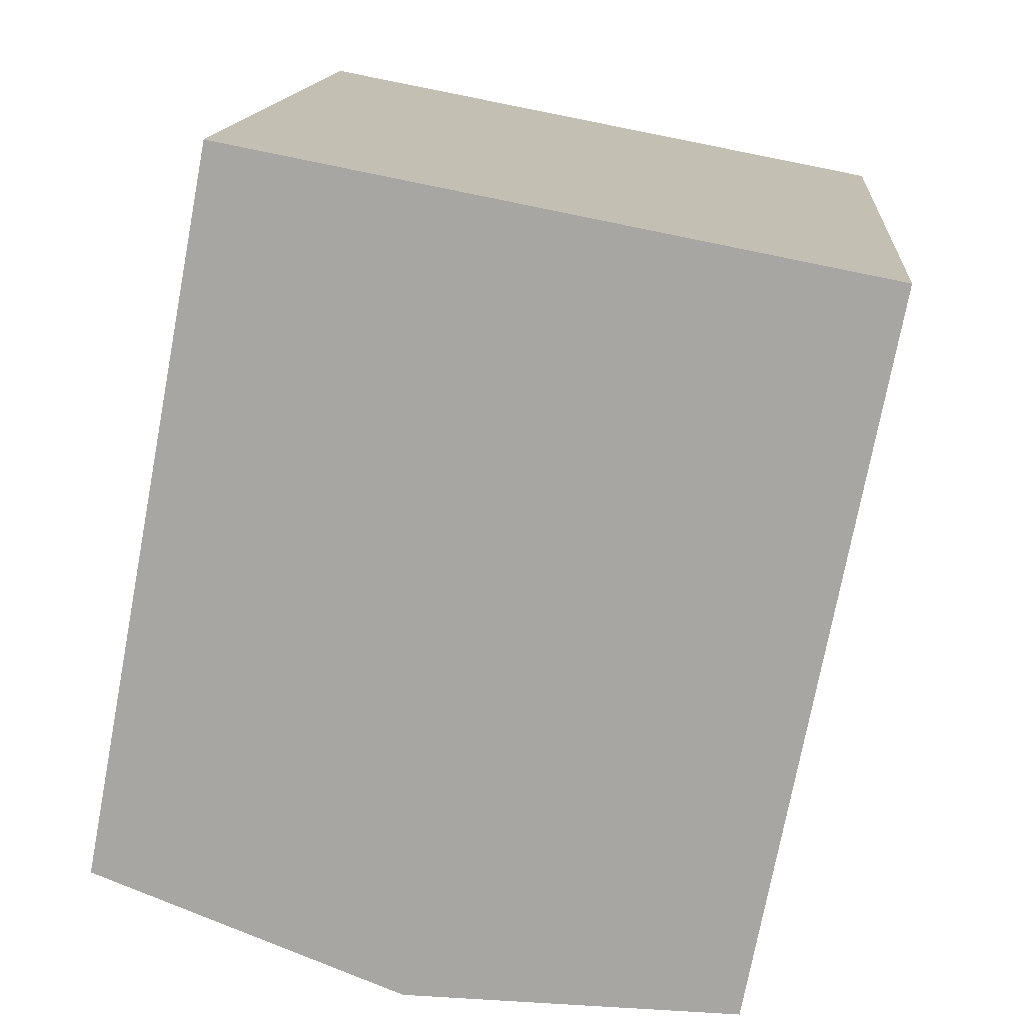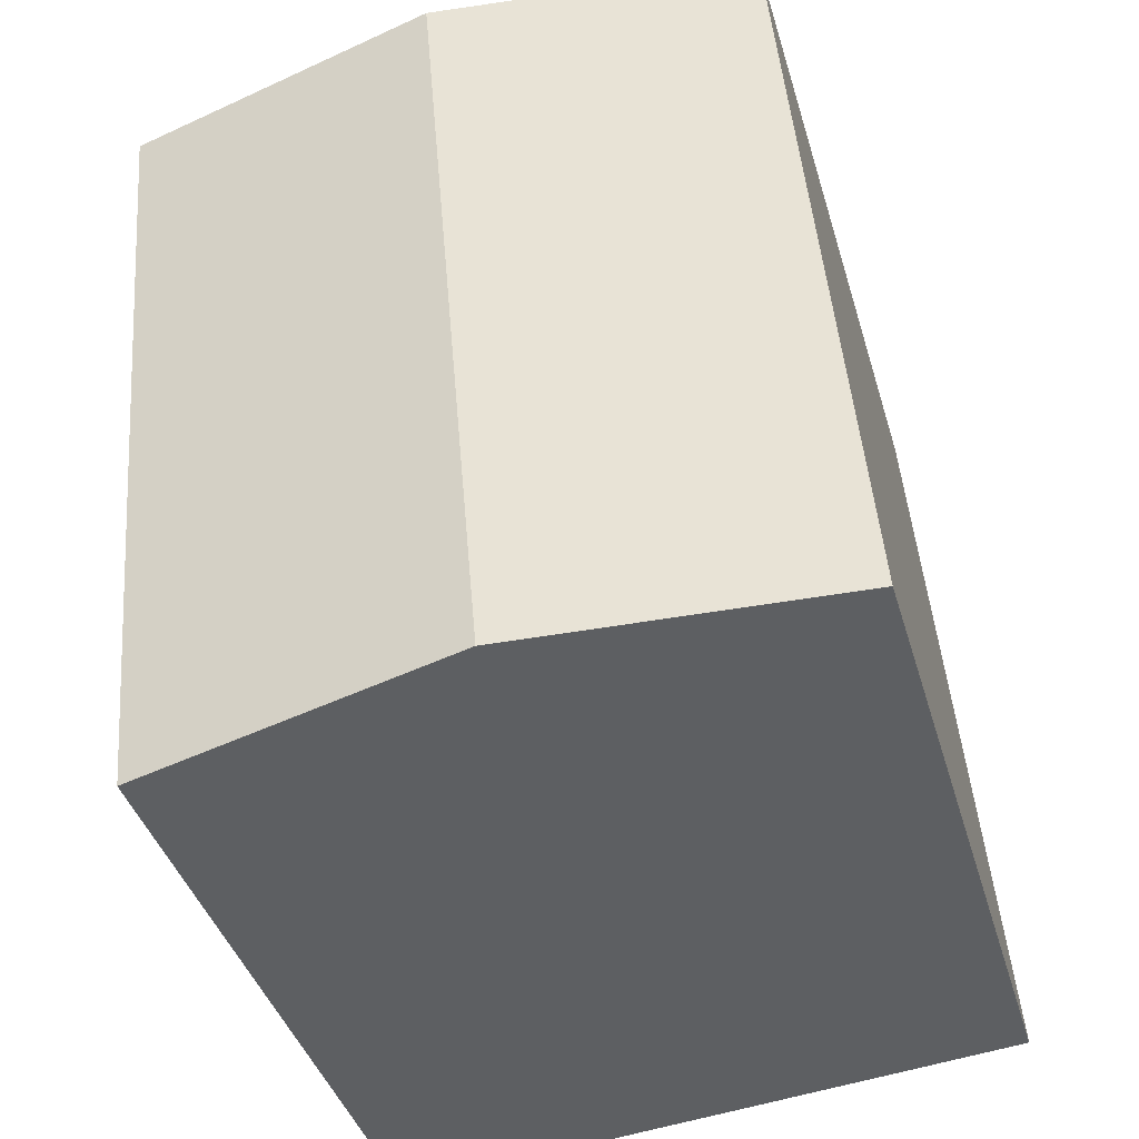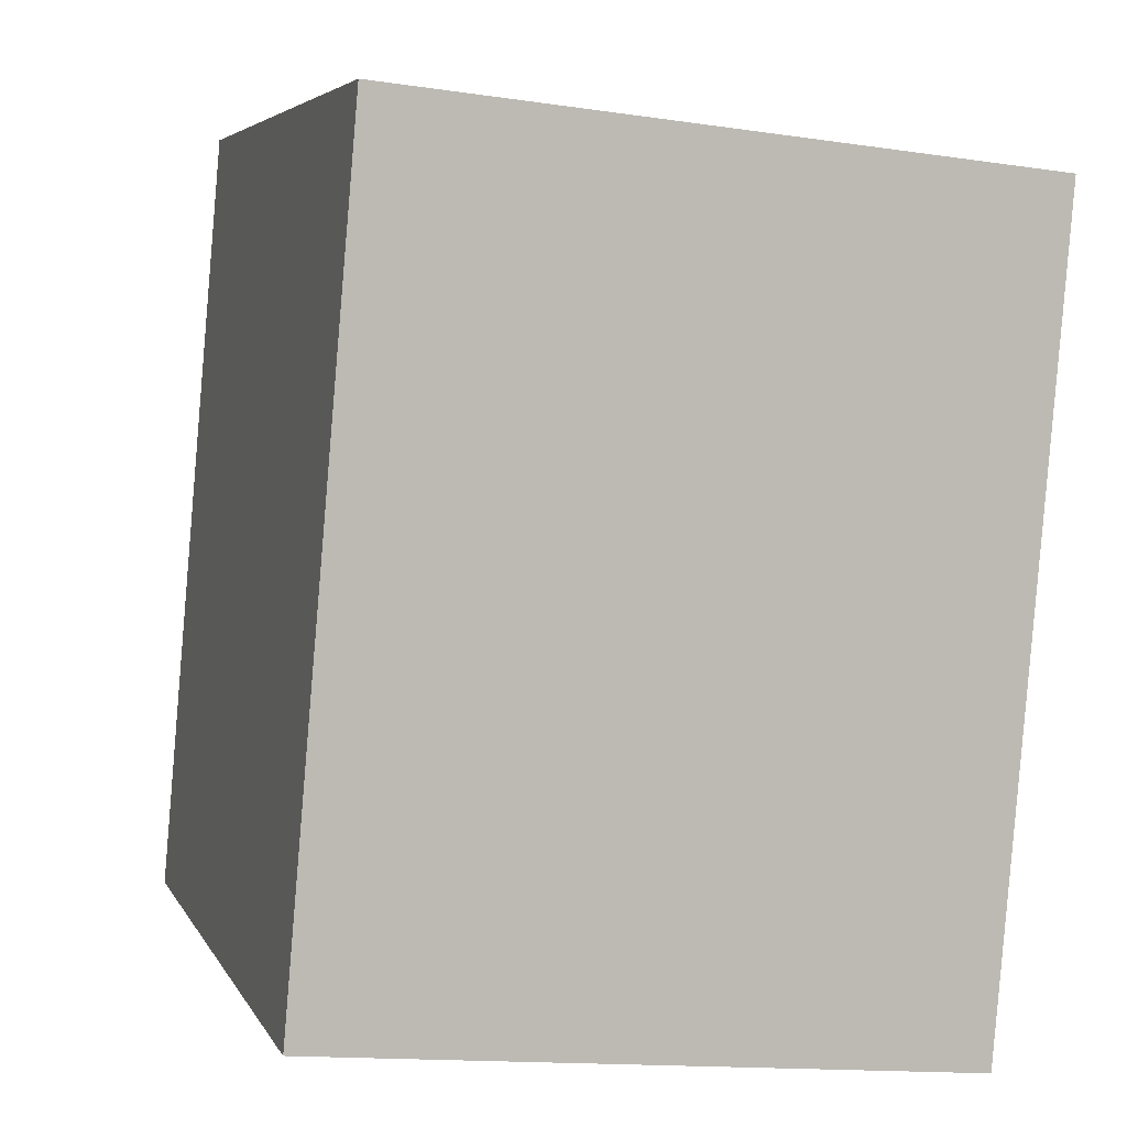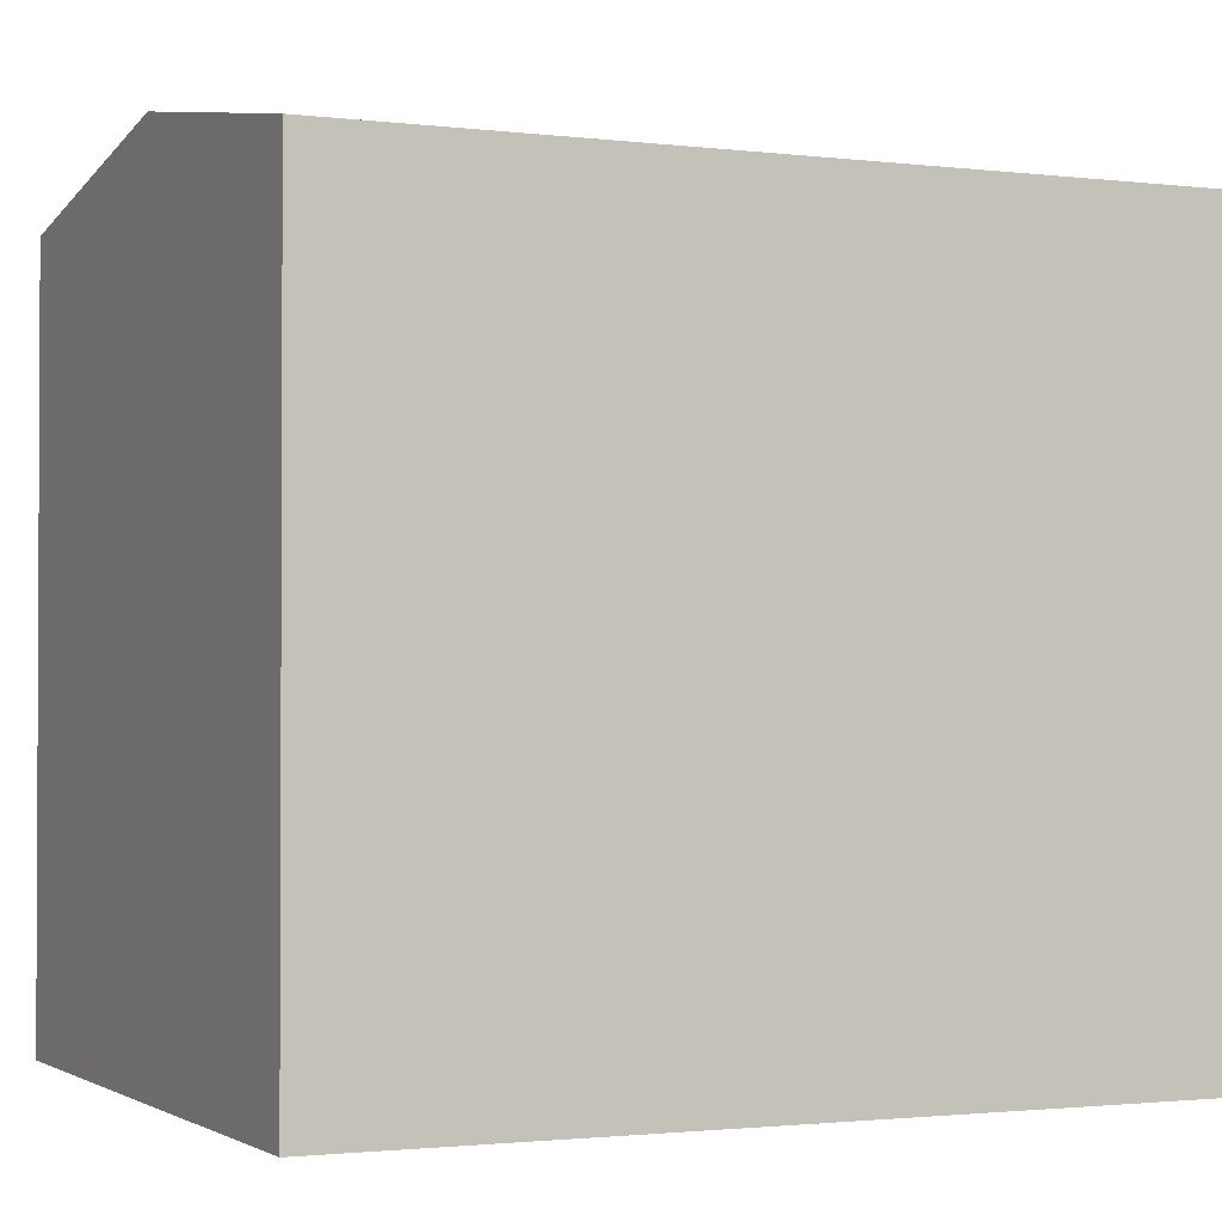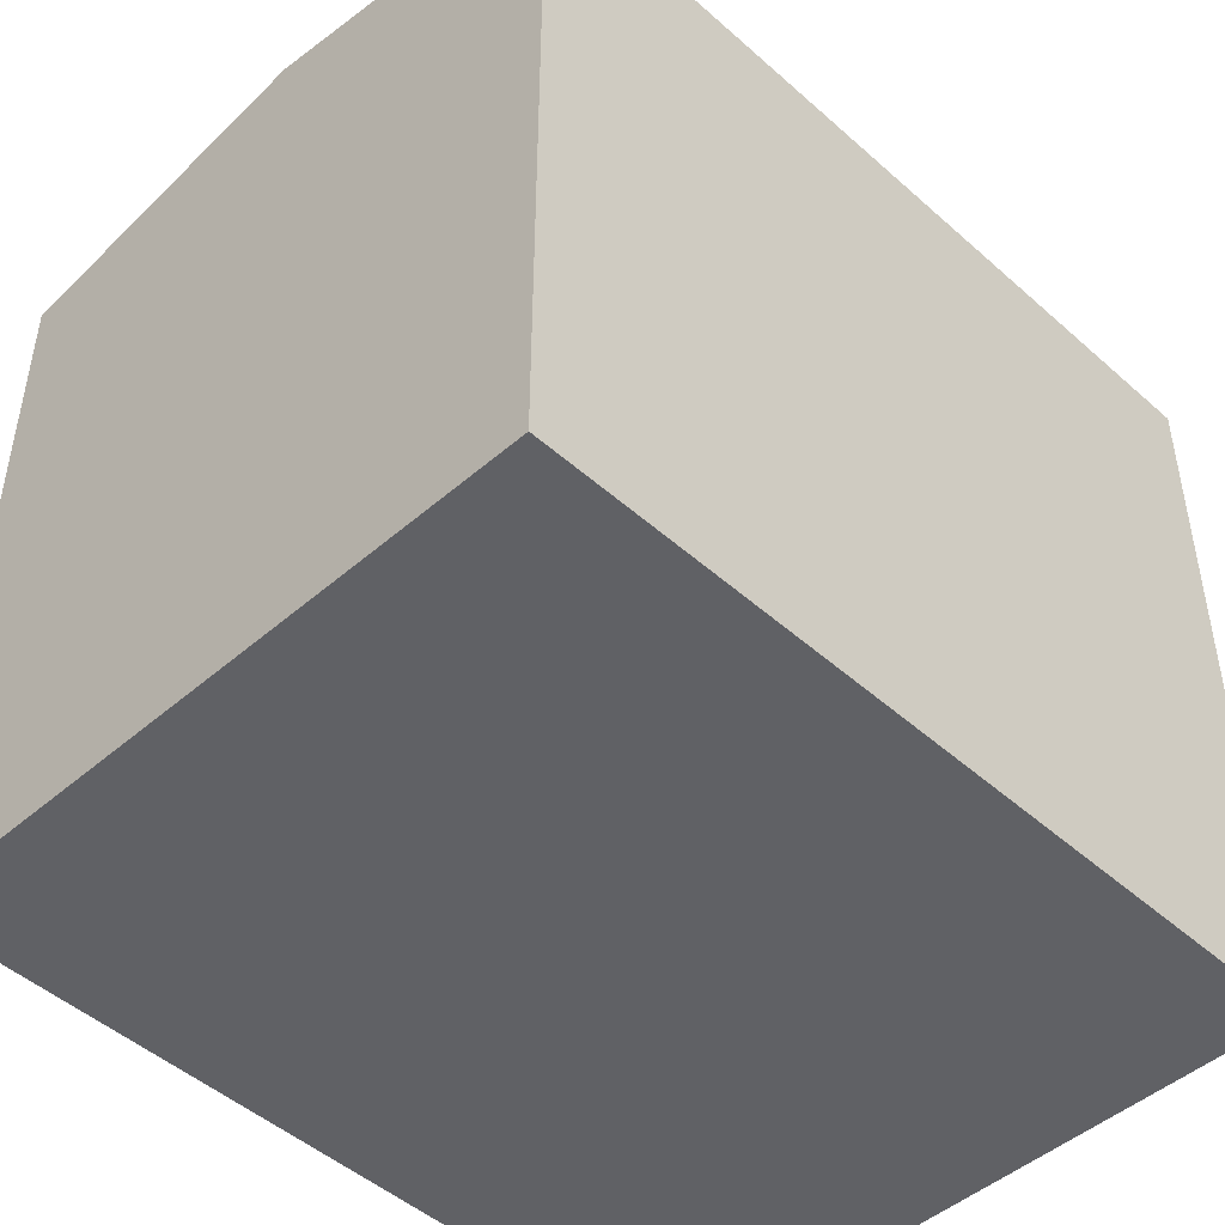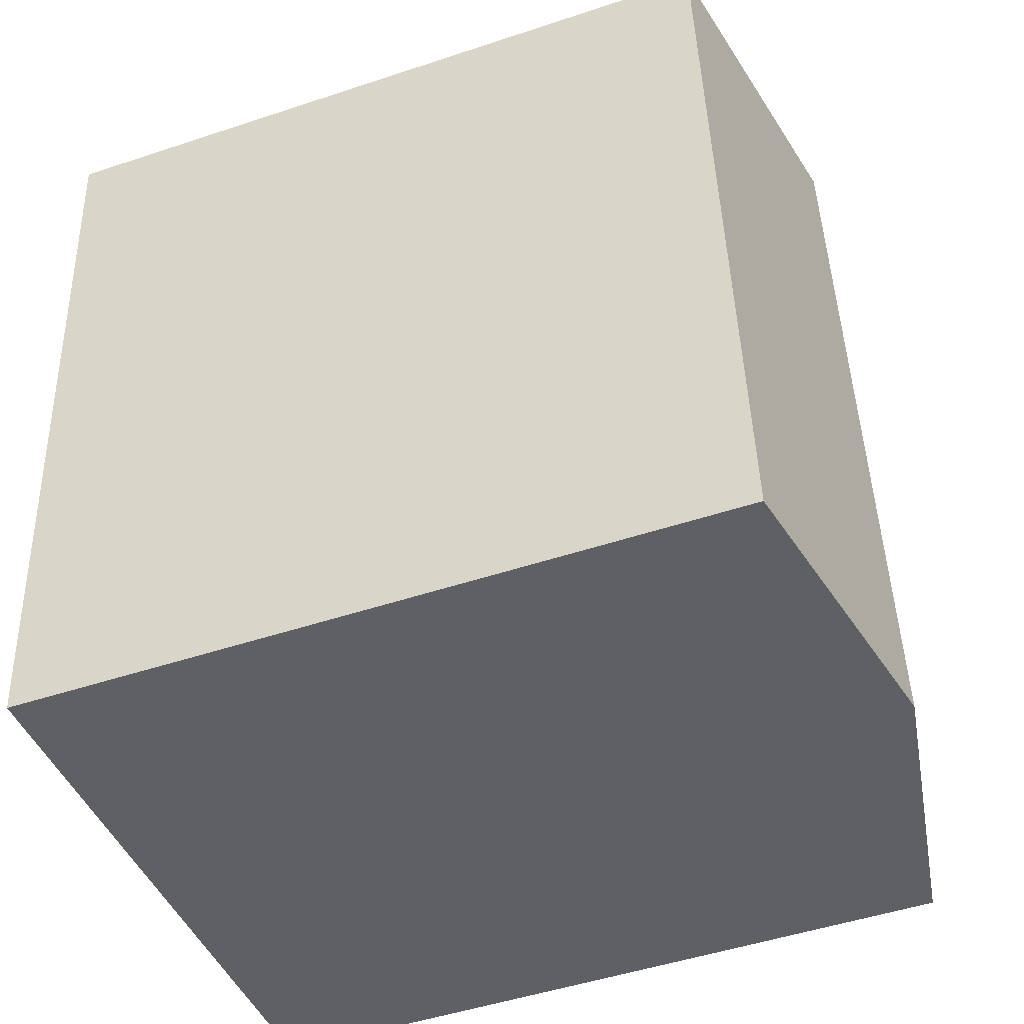
<metadata>
{"format":"obj","ext":"obj","renderer":"f3d","projection":"perspective","resolution":1024,"background":"white","views":[{"elev":-74.4,"azim":-10.7,"up":"+Z"},{"elev":-40.0,"azim":-164.2,"up":"+Z"},{"elev":5.0,"azim":-16.2,"up":"+Z"},{"elev":-1.6,"azim":70.6,"up":"+Y"},{"elev":-47.9,"azim":50.0,"up":"+Y"},{"elev":-49.4,"azim":110.2,"up":"+Z"}]}
</metadata>
<code>
v  14.67 14.96 15.19
v  1.426 -1.013e-15 16.54
v  14.67 -9.299e-16 15.19
v  1.426 14.96 16.54
v  8.046 16.12 15.86
v  0 0 0
v  0.0003196 14.96 -0.0004733
v  13.24 8.299e-17 -1.355
v  13.24 14.96 -1.356
v  6.621 16.12 -0.6782
g defaultobject
f 1 2 3
f 2 1 4
f 4 1 5
f 4 6 2
f 6 4 7
f 7 8 6
f 8 7 9
f 9 7 10
f 8 1 3
f 1 8 9
f 7 5 10
f 5 7 4
f 10 1 9
f 1 10 5
f 6 3 2
f 3 6 8

</code>
